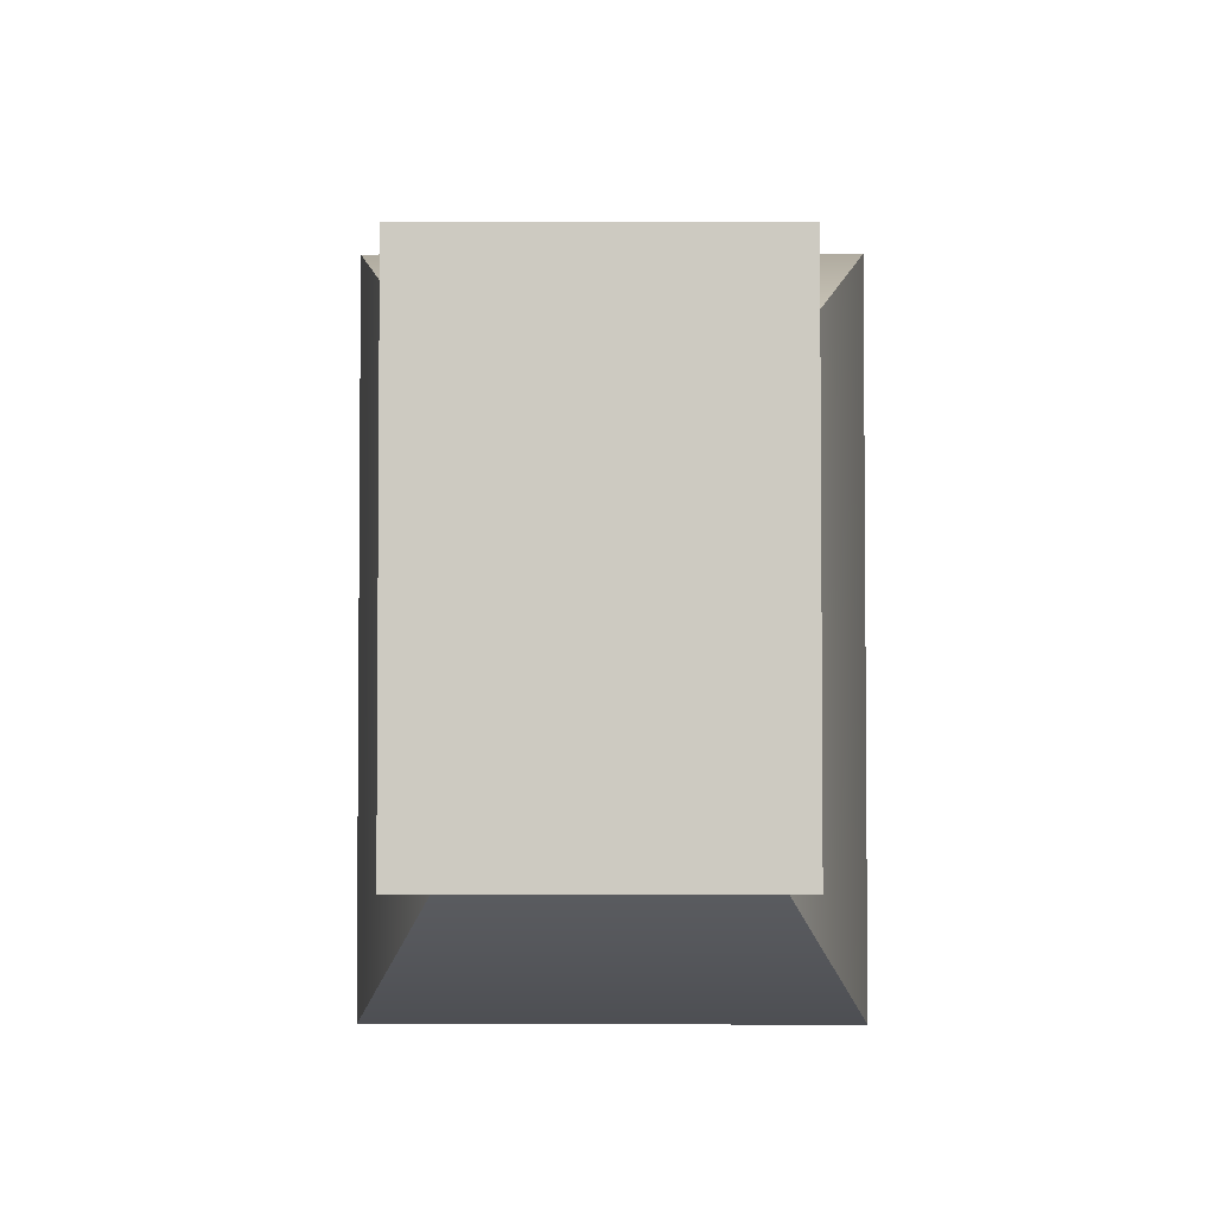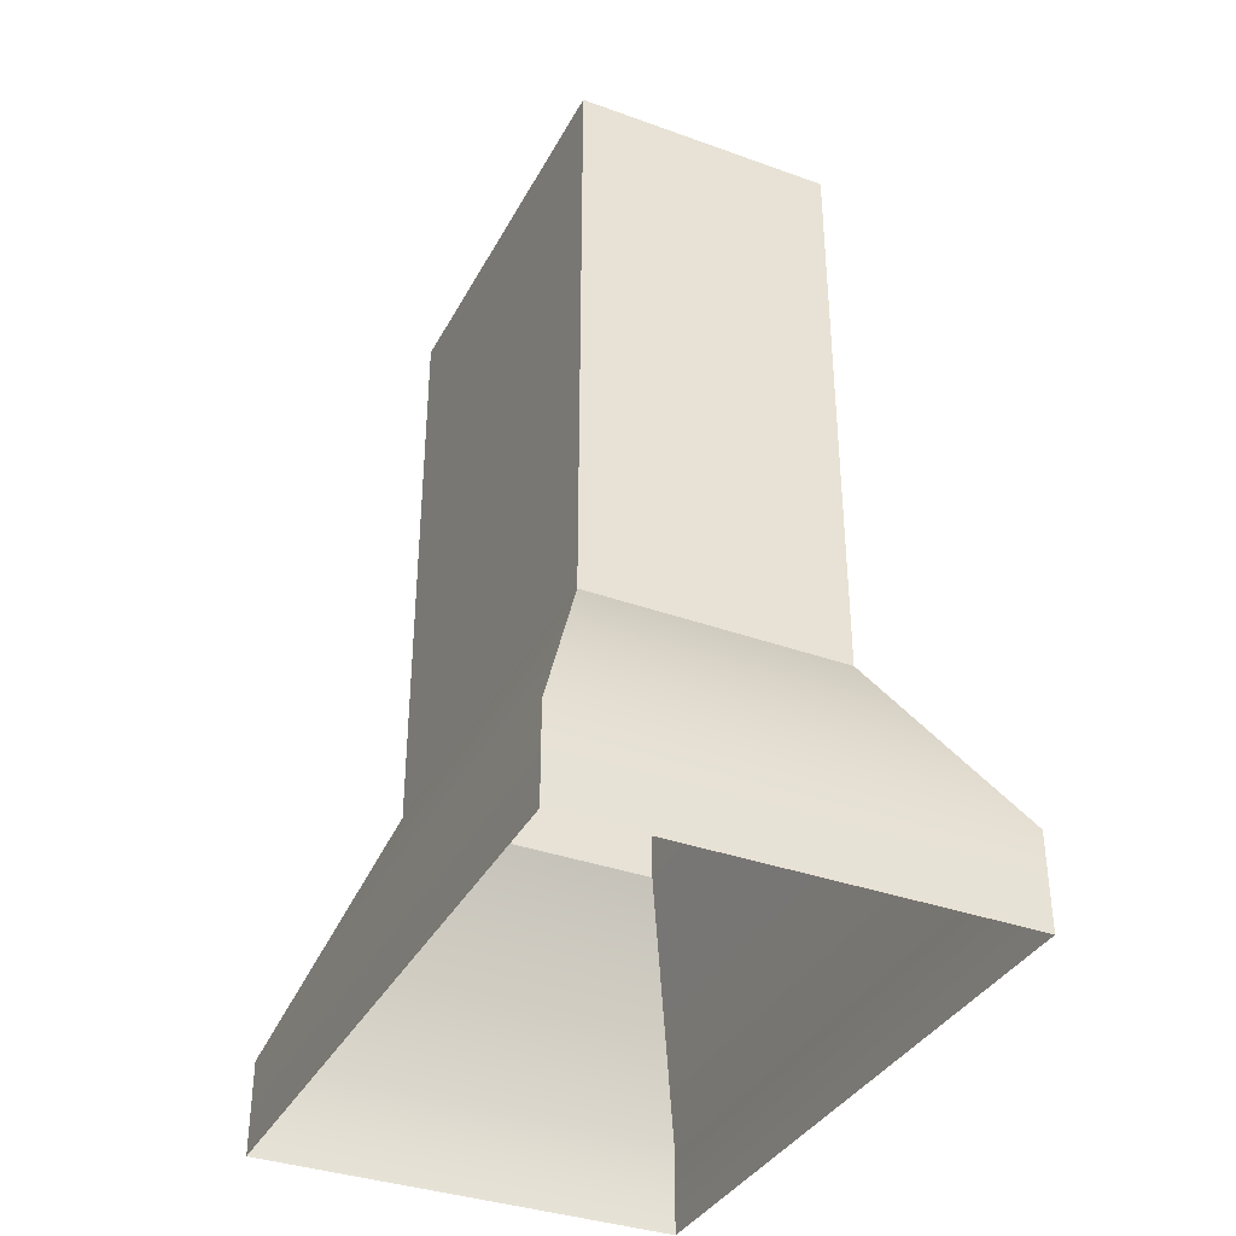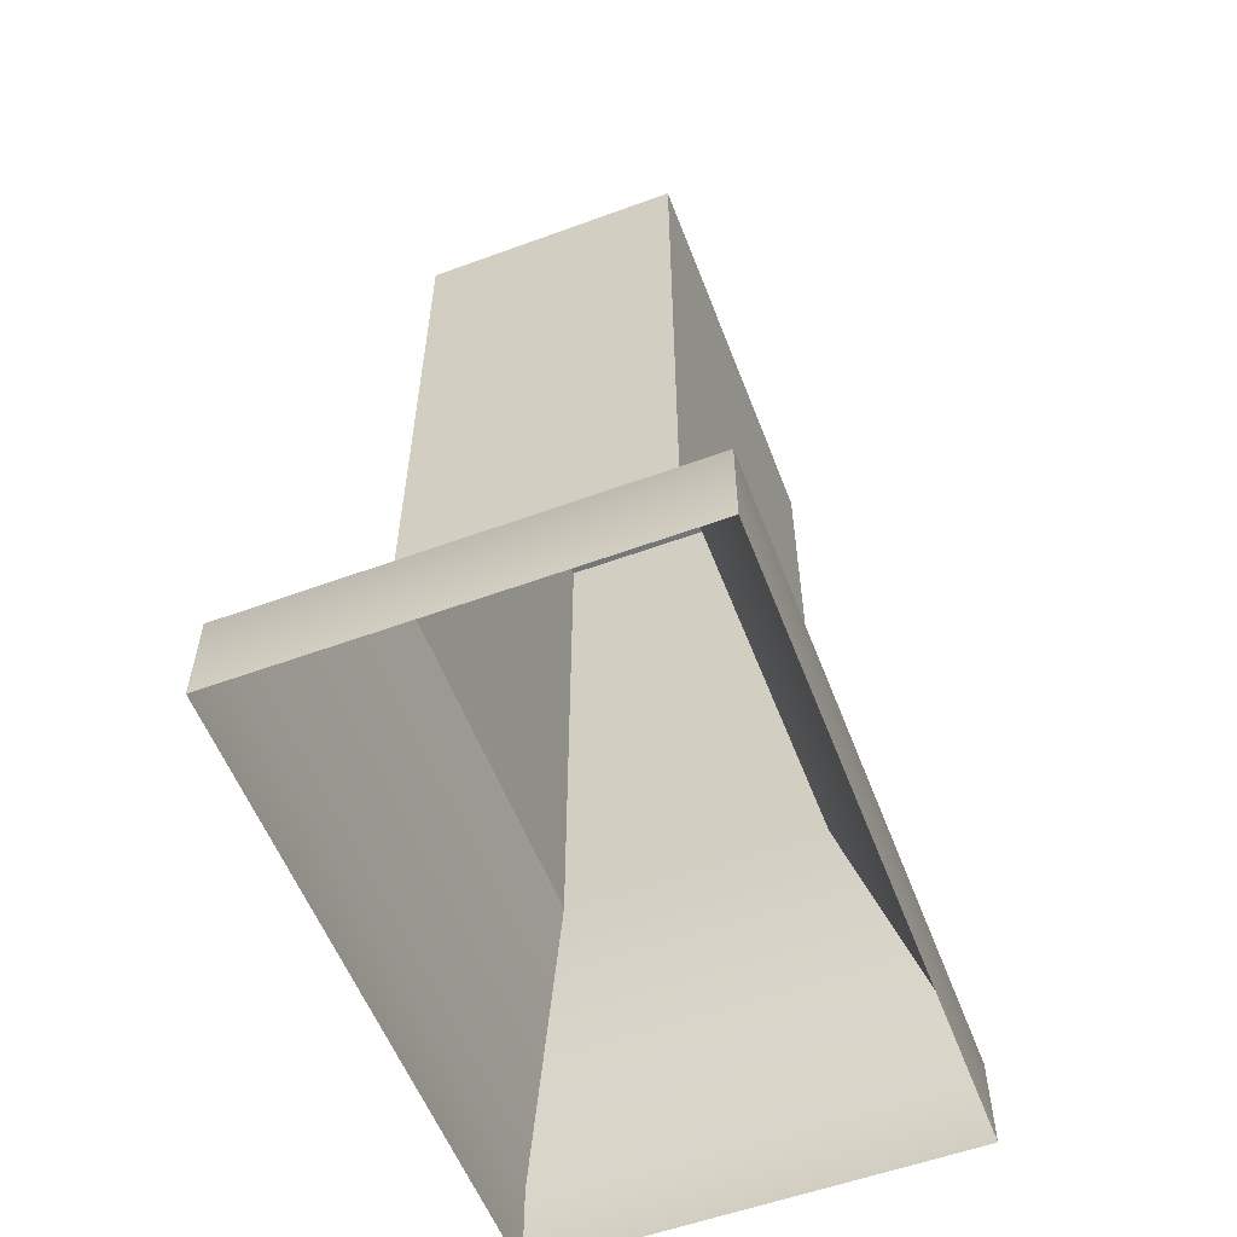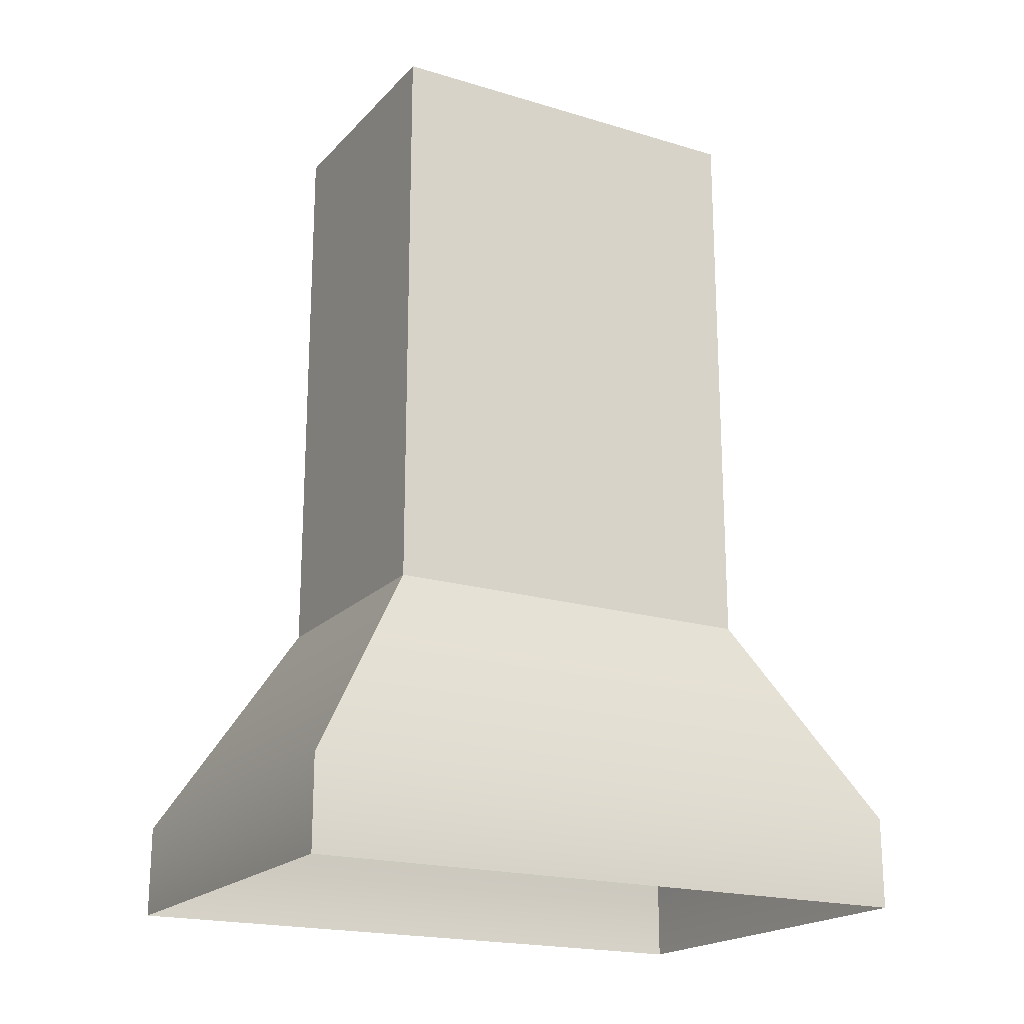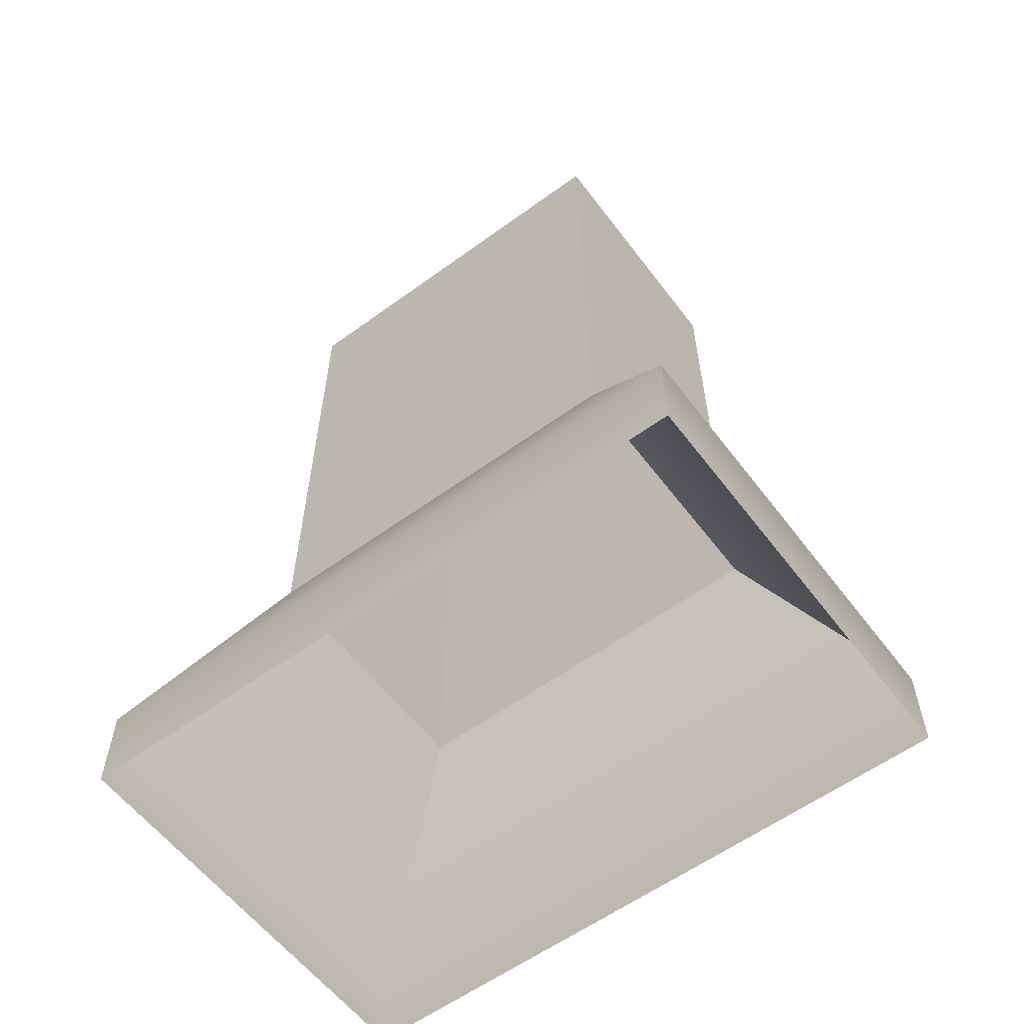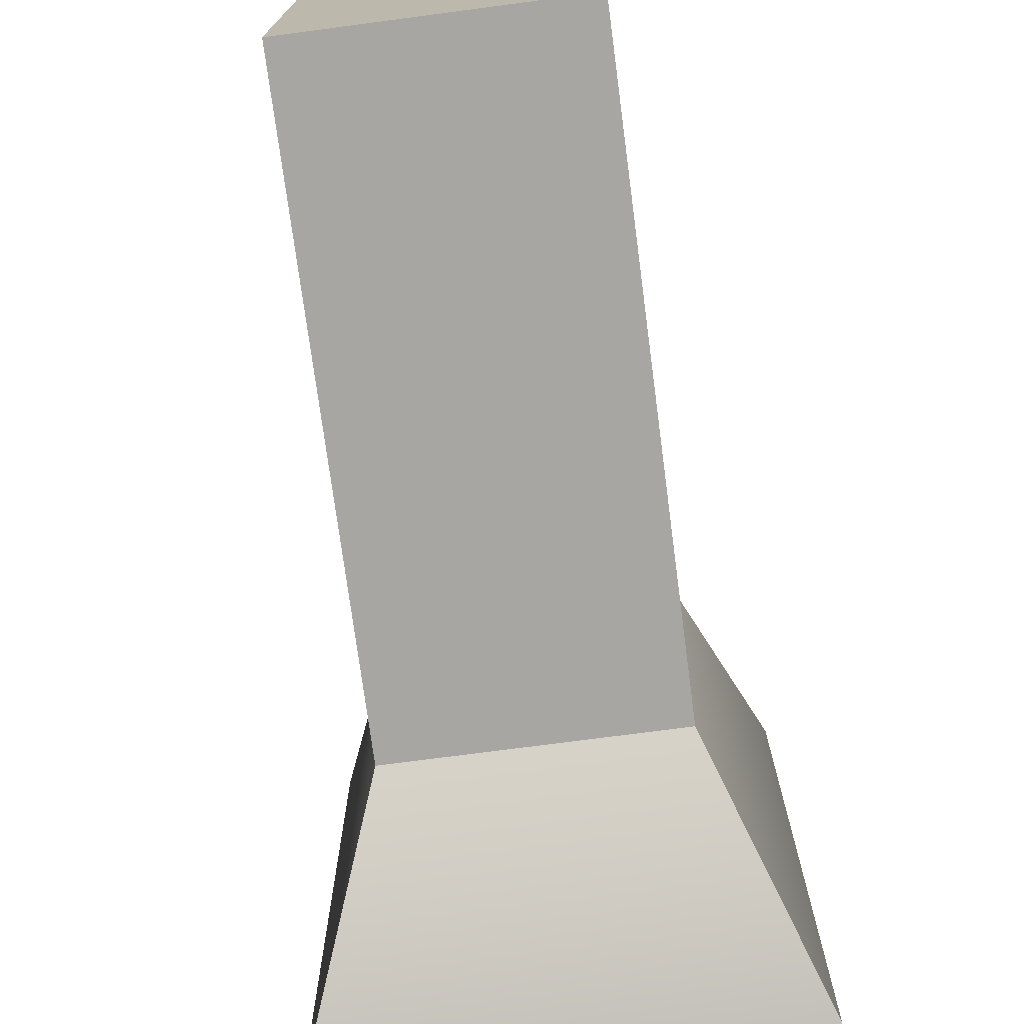
<metadata>
{"format":"obj","ext":"obj","renderer":"f3d","projection":"perspective","resolution":1024,"background":"white","views":[{"elev":-3.9,"azim":-179.4,"up":"+Z"},{"elev":-36.2,"azim":-25.2,"up":"+Y"},{"elev":-56.7,"azim":20.9,"up":"+Y"},{"elev":-19.6,"azim":-119.3,"up":"+Y"},{"elev":-58.8,"azim":-53.1,"up":"+Y"},{"elev":-74.3,"azim":-172.5,"up":"+Z"}]}
</metadata>
<code>
v 1.474 -5.189 2.244
v 0.8997 -3.728 -1.37
v 1.474 -5.189 -2.244
v 0.8997 -3.728 1.37
v 1.474 -5.83 2.244
v 1.474 -5.83 -2.244
v -1.474 -5.189 -2.244
v -0.8997 -3.728 1.37
v -1.474 -5.189 2.244
v -0.8997 -3.728 -1.37
v -1.474 -5.83 -2.244
v -1.474 -5.83 2.244
v -1.474 -5.189 -2.244
v 1.474 -5.83 -2.244
v 1.474 -5.189 -2.244
v -1.474 -5.83 -2.244
v -0.8997 -3.728 -1.37
v 0.8997 -3.728 -1.37
v 1.474 -5.189 2.244
v -1.474 -5.83 2.244
v -1.474 -5.189 2.244
v 1.474 -5.83 2.244
v 0.8997 -3.728 1.37
v -0.8997 -3.728 1.37
v 0.8997 -3.728 1.37
v 0.8997 0.3342 -1.37
v 0.8997 -3.728 -1.37
v 0.8997 0.3342 1.37
v 0.8997 -3.728 -1.37
v -0.8997 0.3342 -1.37
v -0.8997 -3.728 -1.37
v 0.8997 0.3342 -1.37
v -0.8997 -3.728 -1.37
v -0.8997 0.3342 1.37
v -0.8997 -3.728 1.37
v -0.8997 0.3342 -1.37
v -0.8997 -3.728 1.37
v 0.8997 0.3342 1.37
v 0.8997 -3.728 1.37
v -0.8997 0.3342 1.37
v -0.8997 0.3342 -1.37
v 0.8997 0.3342 1.37
v -0.8997 0.3342 1.37
v 0.8997 0.3342 -1.37
g Pillar_01
f 3 2 1
f 4 1 2
f 1 5 3
f 6 3 5
f 9 8 7
f 10 7 8
f 7 11 9
f 12 9 11
f 15 14 13
f 16 13 14
f 13 17 15
f 18 15 17
f 21 20 19
f 22 19 20
f 19 23 21
f 24 21 23
f 27 26 25
f 28 25 26
f 31 30 29
f 32 29 30
f 35 34 33
f 36 33 34
f 39 38 37
f 40 37 38
f 43 42 41
f 44 41 42

</code>
